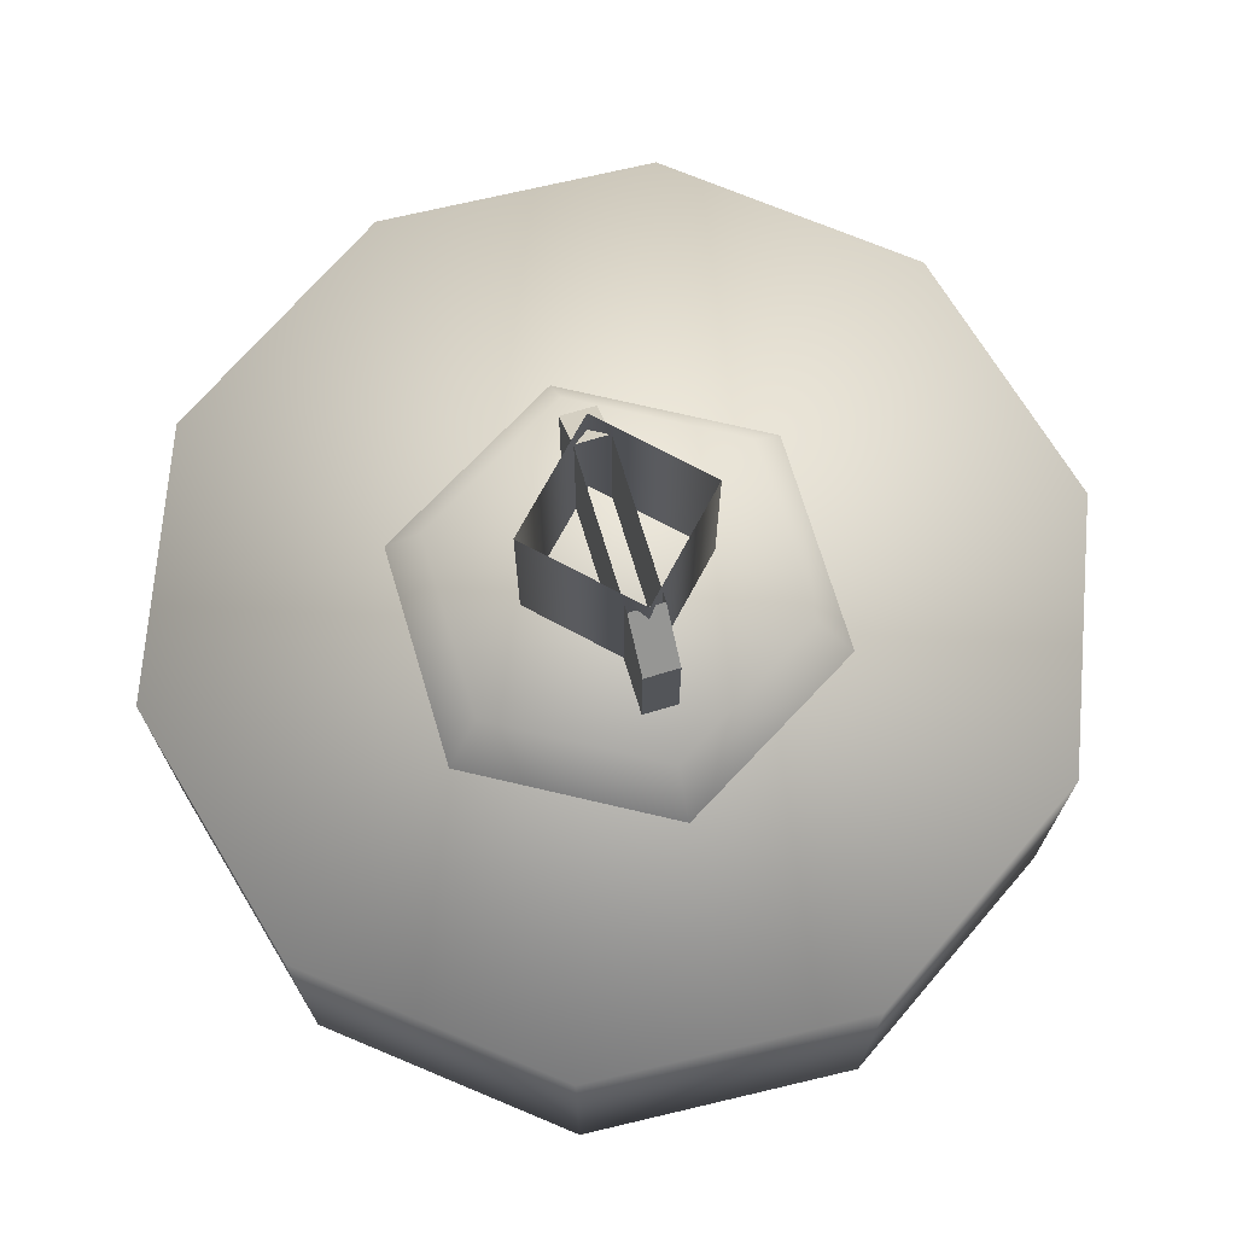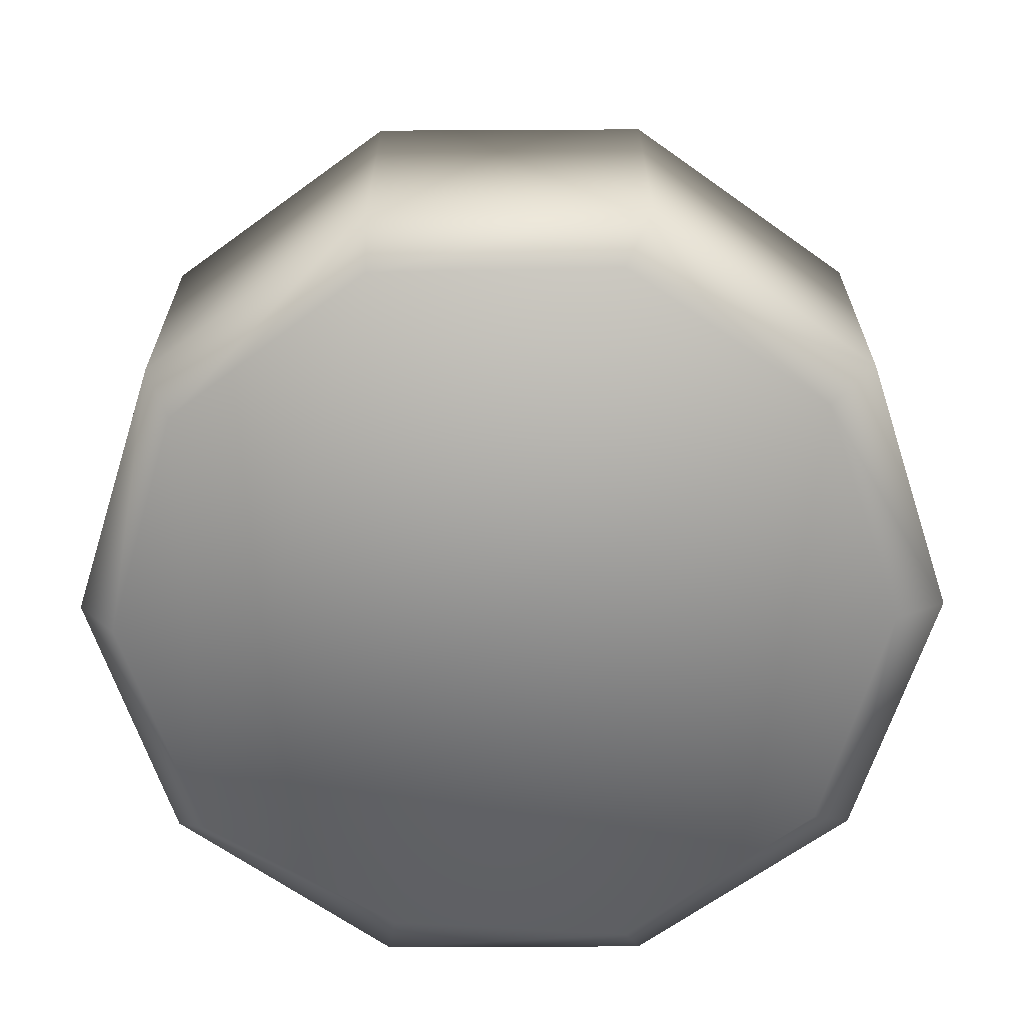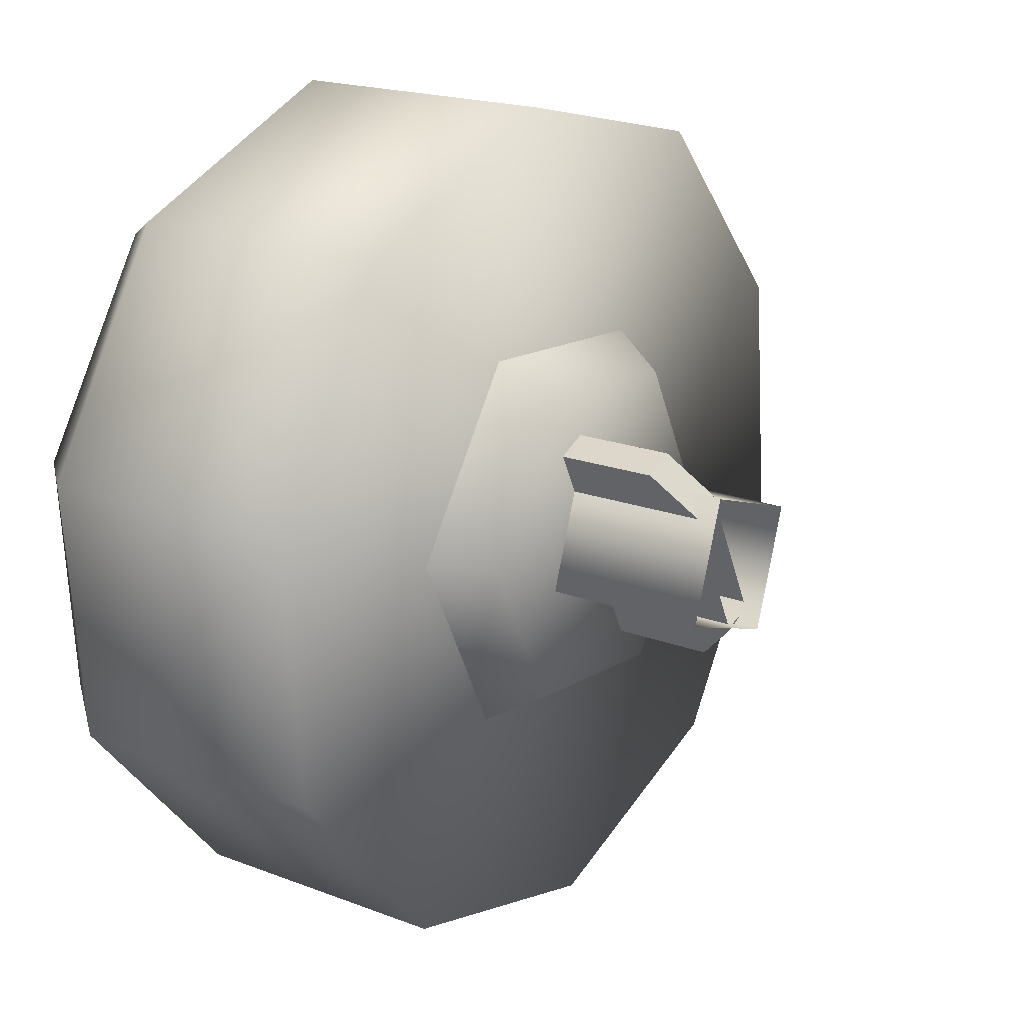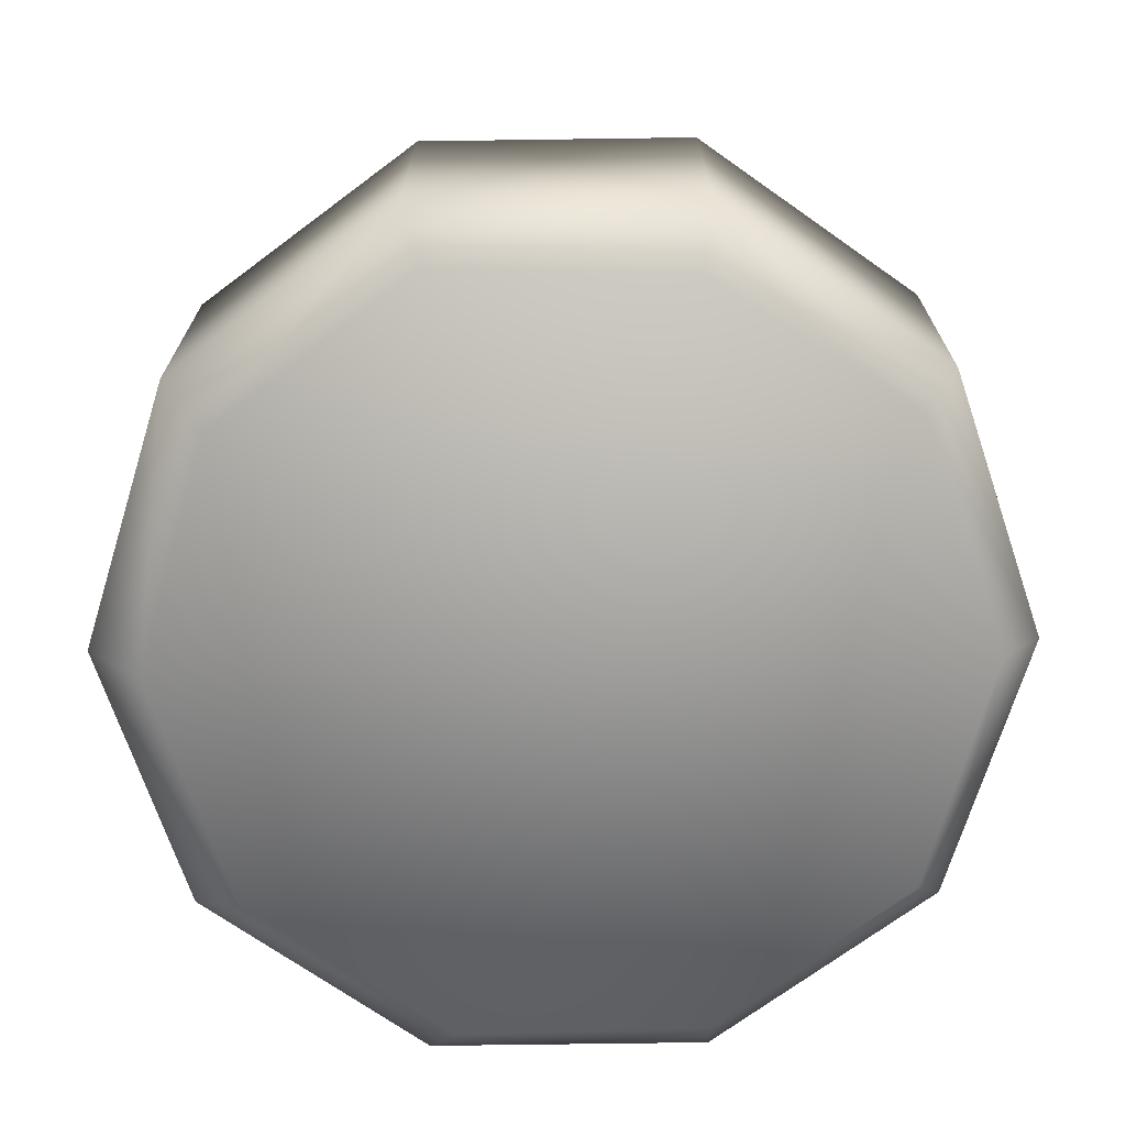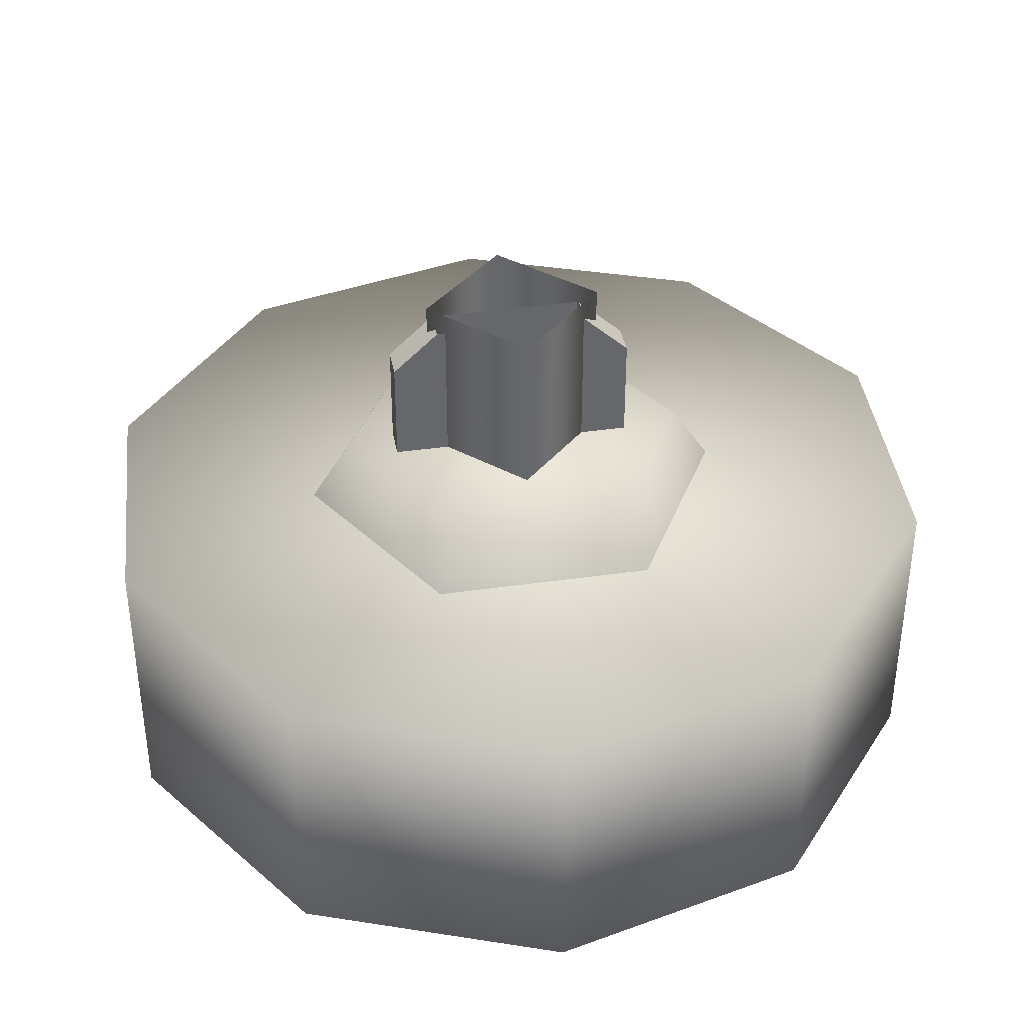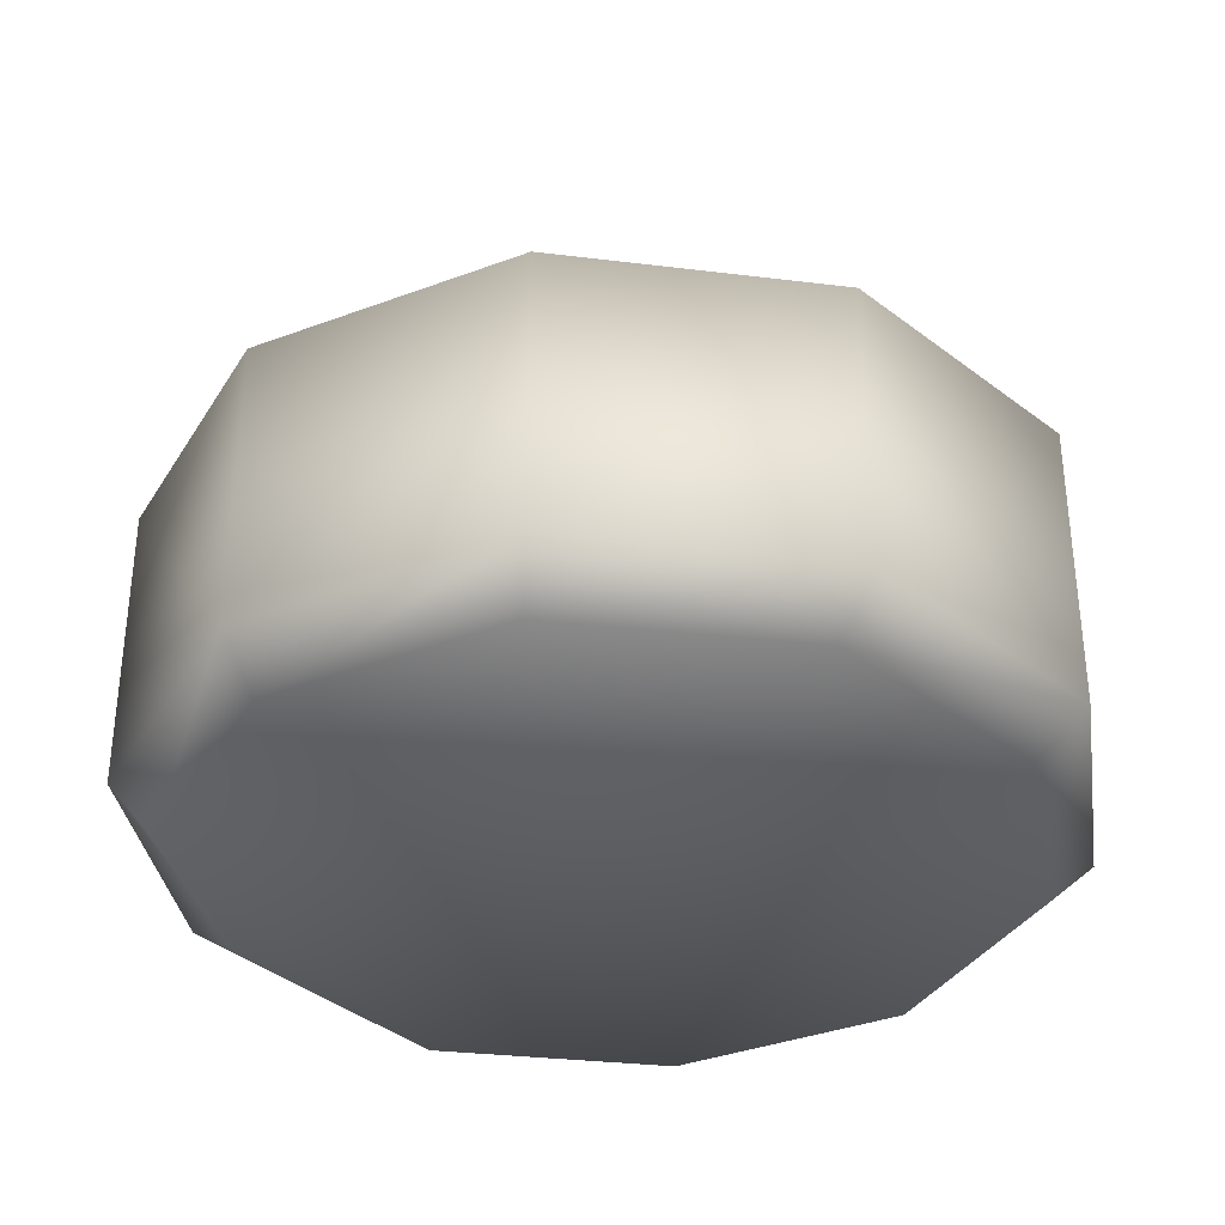
<metadata>
{"format":"obj","ext":"obj","renderer":"f3d","projection":"perspective","resolution":1024,"background":"white","views":[{"elev":71.3,"azim":9.6,"up":"+Z"},{"elev":-65.5,"azim":-84.8,"up":"+Z"},{"elev":18.9,"azim":-53.9,"up":"+Y"},{"elev":-70.8,"azim":95.7,"up":"+Z"},{"elev":38.4,"azim":106.1,"up":"+Z"},{"elev":-34.7,"azim":-130.5,"up":"+Z"}]}
</metadata>
<code>
g wheel_low_Cylinder.002
v -0.4249 0.4492 -1.581
v -0.7407 0.8138 -1.581
v -0.7818 1.294 -1.581
v -0.5326 1.707 -1.581
v -0.08827 1.895 -1.581
v 0.3815 1.786 -1.581
v 0.6972 1.421 -1.581
v 0.4892 0.5274 -1.581
v -0.3967 0.5406 -2.173
v -0.4249 0.4492 -2.084
v -0.6731 0.8698 -2.173
v -0.7407 0.8138 -2.084
v -0.7032 1.299 -2.173
v -0.7818 1.294 -2.084
v -0.4755 1.663 -2.173
v -0.5326 1.707 -2.084
v -0.07704 1.824 -2.173
v -0.08827 1.895 -2.084
v 0.34 1.72 -2.173
v 0.3815 1.786 -2.084
v 0.6972 1.421 -2.084
v 0.4188 0.5978 -2.173
v 0.4892 0.5274 -2.084
v 0.04484 0.3398 -1.581
v 0.04484 0.3398 -2.084
v 0.02033 0.4367 -2.173
v 0.7384 0.9404 -1.581
v 0.7384 0.9404 -2.084
v 0.6465 0.9624 -2.173
v 0.5897 1.396 -2.159
v 0.1597 0.7514 -1.615
v 0.1197 0.832 -1.478
v -0.248 0.7773 -1.615
v 0.3859 1.091 -1.615
v 0.2961 1.097 -1.478
v 0.2045 1.457 -1.615
v 0.1547 1.383 -1.478
v -0.2031 1.483 -1.615
v -0.1632 1.403 -1.478
v -0.4294 1.143 -1.615
v -0.3396 1.138 -1.478
v -0.1981 0.8522 -1.478
v -0.143 1.295 -1.565
v -0.143 1.295 -1.295
v 0.05173 0.9017 -1.565
v -0.08932 1.321 -1.565
v -0.08932 1.321 -1.295
v 0.1054 0.9283 -1.565
v 0.1054 0.9283 -1.295
v 0.06946 1.001 -1.22
v 0.05173 0.9017 -1.295
v 0.01579 0.9743 -1.22
v -0.107 1.222 -1.22
v -0.05337 1.249 -1.22
v 0.04897 0.9748 -1.552
v 0.04897 0.9748 -1.183
v -0.1643 1.047 -1.552
v 0.1209 1.188 -1.552
v 0.1209 1.188 -1.183
v -0.0924 1.26 -1.552
v -0.0924 1.26 -1.183
v -0.1643 1.047 -1.183
g wheel_low_textures
f 3 4 16 14
f 18 5 6 20
f 28 27 8 23
f 6 7 21 20
f 1 2 12 10
f 4 5 18 16
f 12 2 3 14
f 10 12 11 9
f 12 14 13 11
f 14 16 15 13
f 16 18 17 15
f 18 20 19 17
f 19 30 29 22 26 9 11 13 15 17
f 28 23 22 29
f 25 10 9 26
f 24 1 10 25
f 8 24 25 23
f 23 25 26 22
f 21 7 27 28
f 3 2 1 24 8 27 7 6 5 4
f 21 28 29 30
f 20 21 30 19
f 34 35 32 31
f 31 32 42 33
f 36 37 35 34
f 38 39 37 36
f 40 41 39 38
f 33 42 41 40
f 42 32 35 37 39 41
f 47 46 43 44
f 45 51 52 53 44 43
f 49 48 46 47 54 50
f 51 45 48 49
f 49 50 52 51
f 44 53 54 47
f 58 59 56 55
f 55 56 62 57
f 60 61 59 58
f 57 62 61 60

</code>
